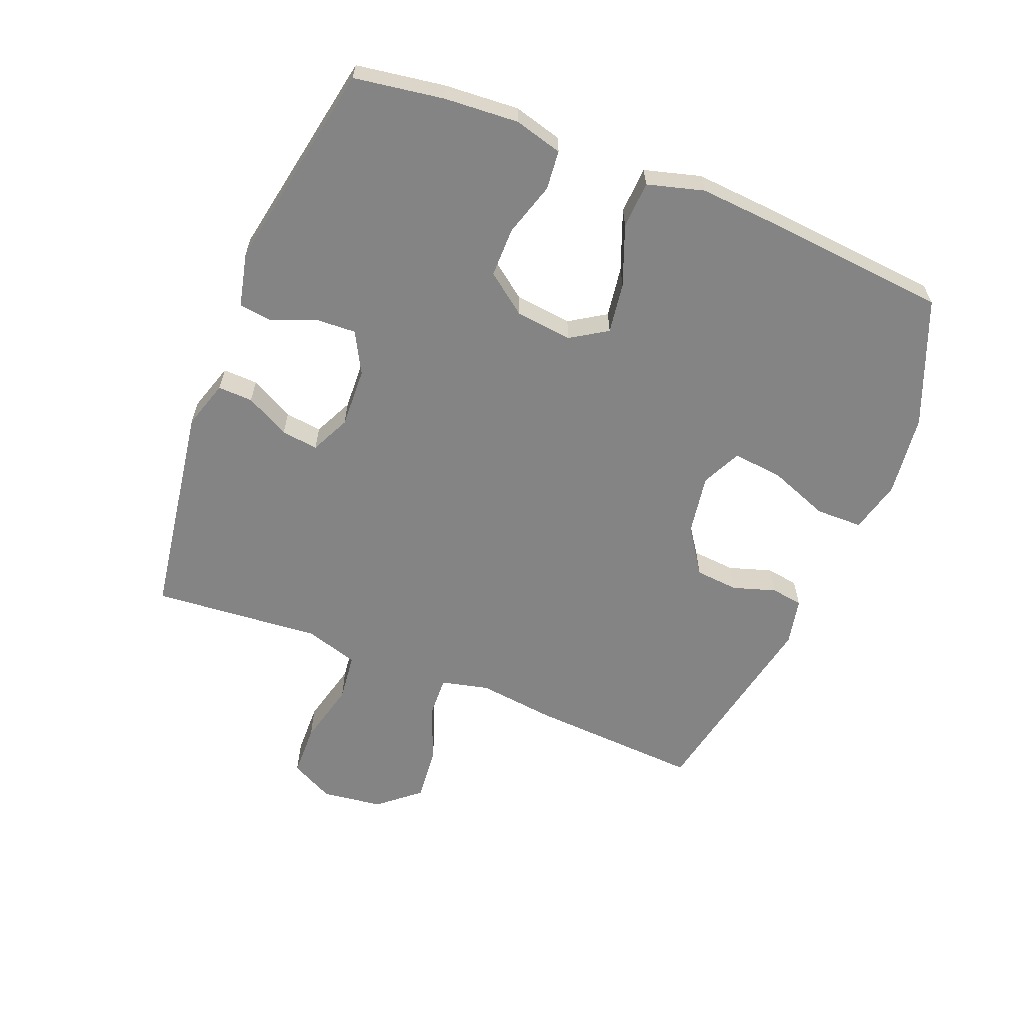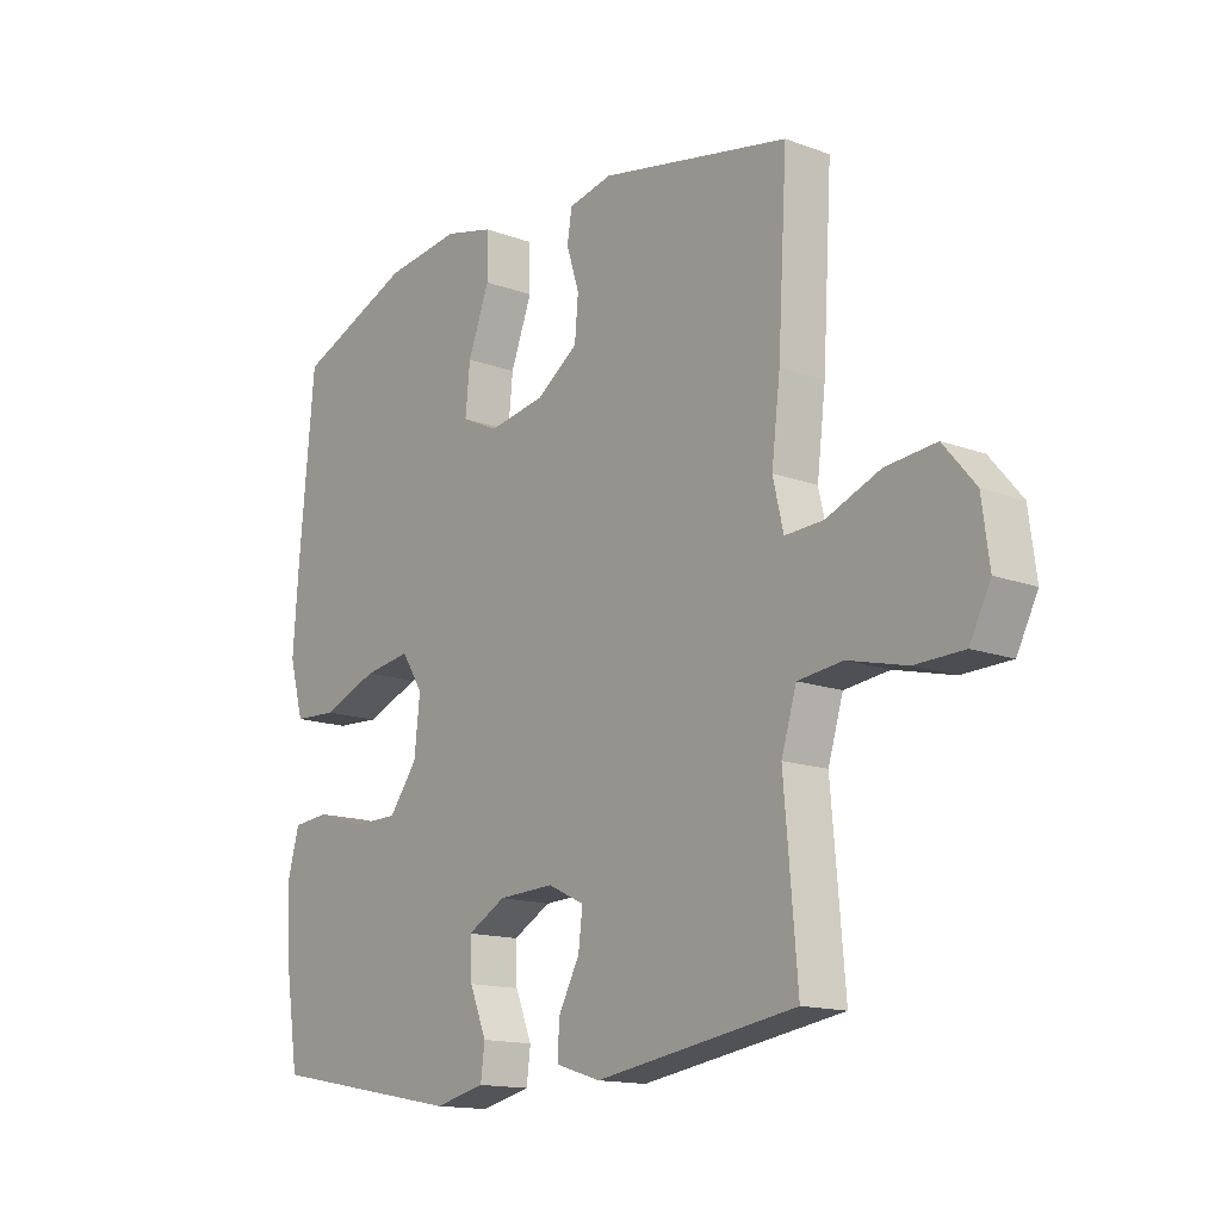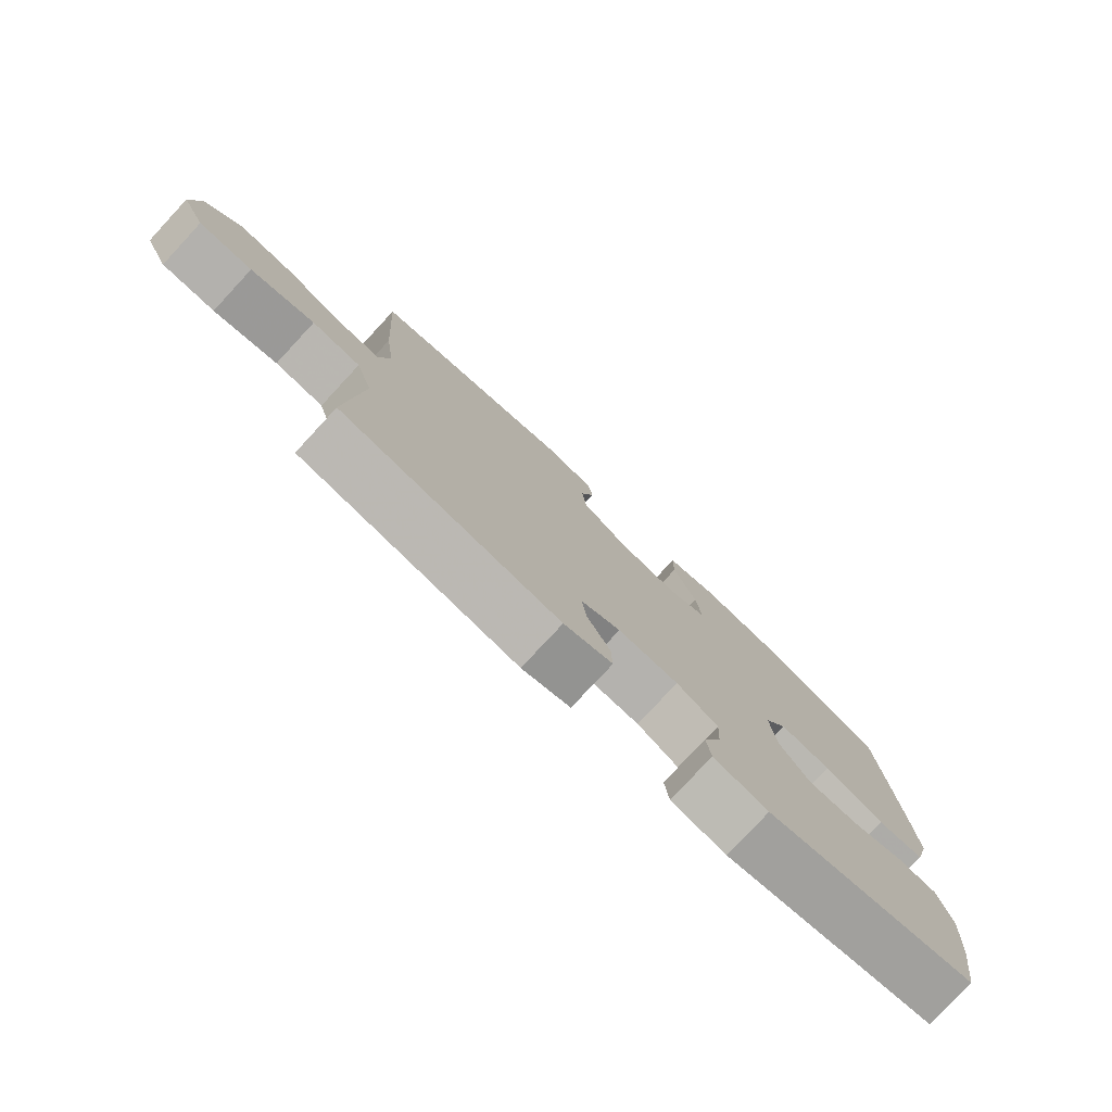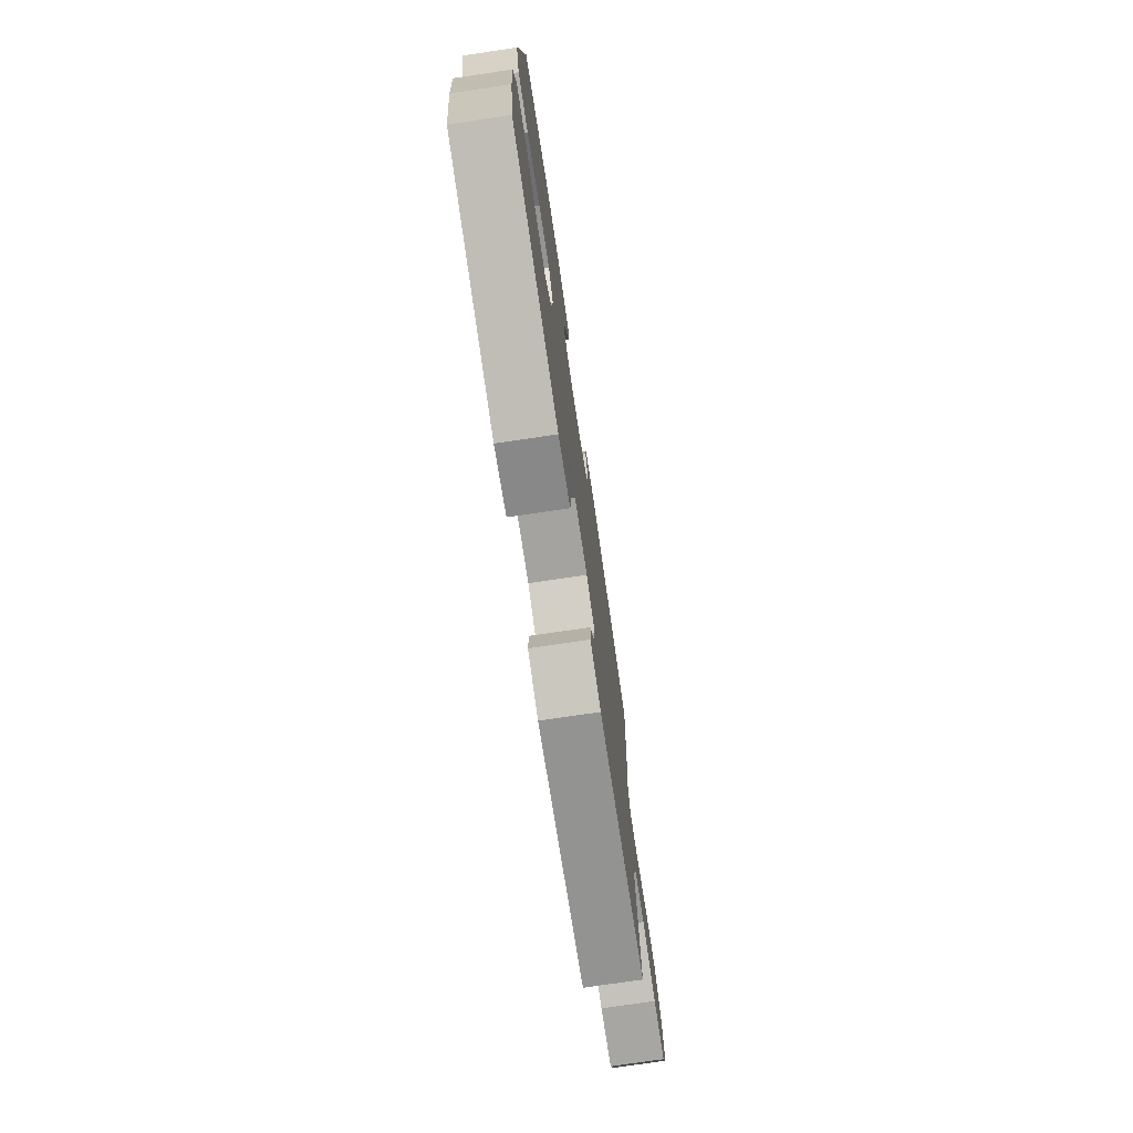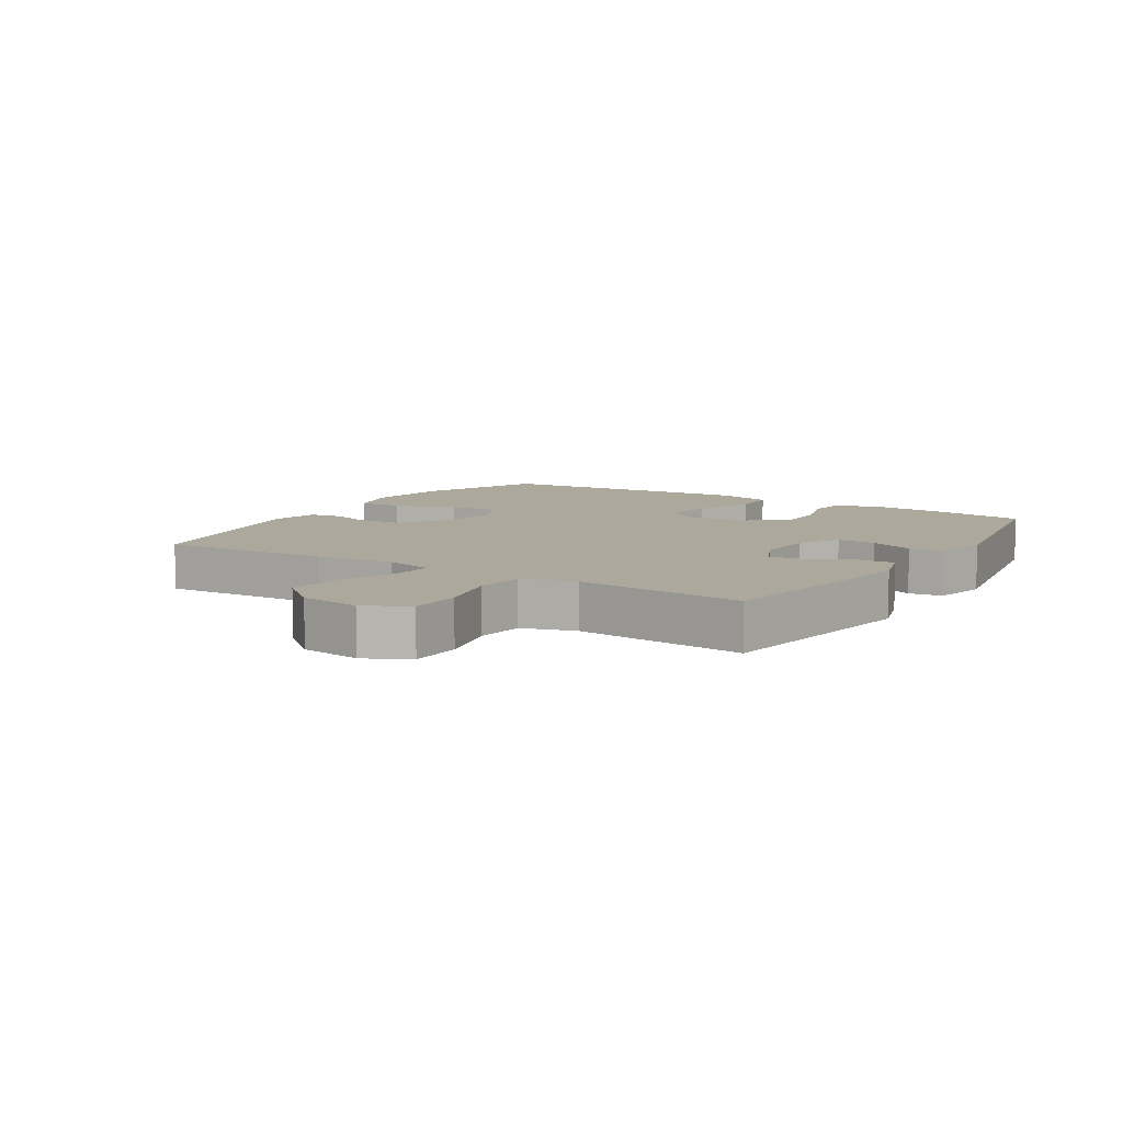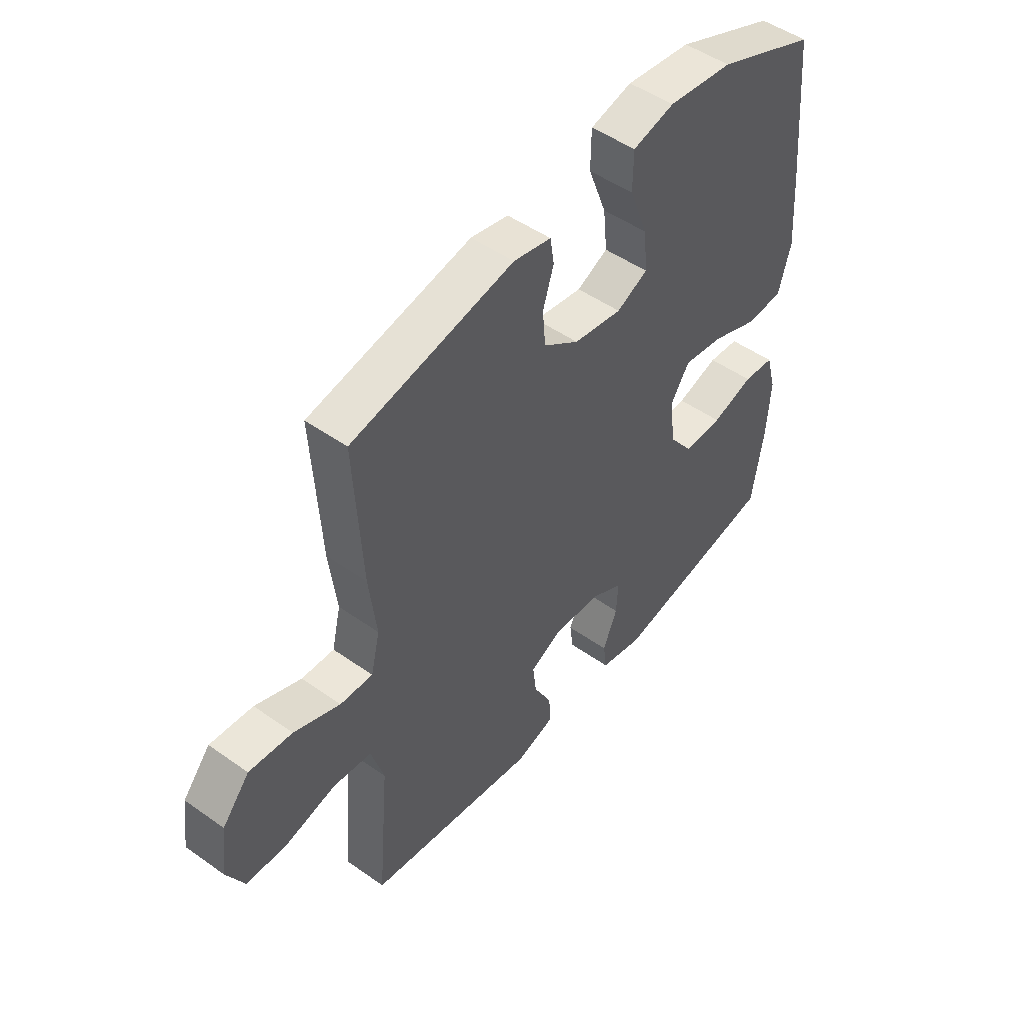
<metadata>
{"format":"obj","ext":"obj","renderer":"f3d","projection":"perspective","resolution":1024,"background":"white","views":[{"elev":-61.4,"azim":-111.8,"up":"+Y"},{"elev":-14.7,"azim":51.4,"up":"+Z"},{"elev":-78.4,"azim":137.1,"up":"+Z"},{"elev":-75.3,"azim":-81.6,"up":"+Z"},{"elev":8.5,"azim":122.3,"up":"+Y"},{"elev":49.3,"azim":128.1,"up":"+Z"}]}
</metadata>
<code>
v 0.5 0.07 0.5
v 0.484 0.07 0.225
v 0.469 0.07 0.102
v 0.487 0.07 0.025
v 0.553 0.07 0.028
v 0.646 0.07 0.065
v 0.733 0.07 0.073
v 0.788 0.07 0.008
v 0.801 0.07 -0.089
v 0.765 0.07 -0.159
v 0.681 0.07 -0.161
v 0.58 0.07 -0.136
v 0.503 0.07 -0.145
v 0.477 0.07 -0.23
v 0.488 0.07 -0.358
v 0.5 0.07 -0.5
v 0.154 0.07 -0.554
v 0.077 0.07 -0.53
v 0.079 0.07 -0.474
v 0.116 0.07 -0.404
v 0.123 0.07 -0.345
v 0.06 0.07 -0.315
v -0.036 0.07 -0.319
v -0.102 0.07 -0.355
v -0.099 0.07 -0.418
v -0.07 0.07 -0.489
v -0.077 0.07 -0.543
v -0.164 0.07 -0.563
v -0.5 0.07 -0.5
v -0.522 0.07 -0.357
v -0.53 0.07 -0.238
v -0.509 0.07 -0.161
v -0.446 0.07 -0.155
v -0.361 0.07 -0.181
v -0.281 0.07 -0.181
v -0.232 0.07 -0.116
v -0.222 0.07 -0.025
v -0.259 0.07 0.033
v -0.34 0.07 0.021
v -0.436 0.07 -0.016
v -0.511 0.07 -0.012
v -0.536 0.07 0.078
v -0.526 0.07 0.216
v -0.5 0.07 0.5
v -0.299 0.07 0.581
v -0.168 0.07 0.597
v -0.084 0.07 0.576
v -0.083 0.07 0.501
v -0.12 0.07 0.404
v -0.128 0.07 0.324
v -0.065 0.07 0.294
v 0.033 0.07 0.31
v 0.105 0.07 0.36
v 0.111 0.07 0.429
v 0.089 0.07 0.498
v 0.097 0.07 0.549
v 0.173 0.07 0.565
v 0.5 0 0.5
v 0.484 0 0.225
v 0.469 0 0.102
v 0.487 0 0.025
v 0.553 0 0.028
v 0.646 0 0.065
v 0.733 0 0.073
v 0.788 0 0.008
v 0.801 0 -0.089
v 0.765 0 -0.159
v 0.681 0 -0.161
v 0.58 0 -0.136
v 0.503 0 -0.145
v 0.477 0 -0.23
v 0.488 0 -0.358
v 0.5 0 -0.5
v 0.154 0 -0.554
v 0.077 0 -0.53
v 0.079 0 -0.474
v 0.116 0 -0.404
v 0.123 0 -0.345
v 0.06 0 -0.315
v -0.036 0 -0.319
v -0.102 0 -0.355
v -0.099 0 -0.418
v -0.07 0 -0.489
v -0.077 0 -0.543
v -0.164 0 -0.563
v -0.5 0 -0.5
v -0.522 0 -0.357
v -0.53 0 -0.238
v -0.509 0 -0.161
v -0.446 0 -0.155
v -0.361 0 -0.181
v -0.281 0 -0.181
v -0.232 0 -0.116
v -0.222 0 -0.025
v -0.259 0 0.033
v -0.34 0 0.021
v -0.436 0 -0.016
v -0.511 0 -0.012
v -0.536 0 0.078
v -0.526 0 0.216
v -0.5 0 0.5
v -0.299 0 0.581
v -0.168 0 0.597
v -0.084 0 0.576
v -0.083 0 0.501
v -0.12 0 0.404
v -0.128 0 0.324
v -0.065 0 0.294
v 0.033 0 0.31
v 0.105 0 0.36
v 0.111 0 0.429
v 0.089 0 0.498
v 0.097 0 0.549
v 0.173 0 0.565
f 54 55 56 57
f 53 54 57 1
f 52 53 1 2
f 51 52 2 3
f 46 47 48 49
f 46 49 50
f 45 46 50
f 44 45 50
f 43 44 50 51
f 39 40 41 42
f 38 39 42 43
f 31 32 33 34
f 31 34 35
f 30 31 35
f 29 30 35
f 28 29 35 36
f 25 26 27 28
f 24 25 28 36
f 17 18 19 20
f 17 20 21
f 14 15 16 17
f 13 14 17 21
f 9 10 11 12
f 9 12 13
f 8 9 13
f 5 6 7 8
f 4 5 8 13
f 38 43 51 3
f 23 24 36 37
f 22 23 37
f 21 22 37 38
f 13 21 38
f 3 4 13 38
f 114 113 112 111
f 58 114 111 110
f 59 58 110 109
f 60 59 109 108
f 106 105 104 103
f 107 106 103
f 107 103 102
f 107 102 101
f 108 107 101 100
f 99 98 97 96
f 100 99 96 95
f 91 90 89 88
f 92 91 88
f 92 88 87
f 92 87 86
f 93 92 86 85
f 85 84 83 82
f 93 85 82 81
f 77 76 75 74
f 78 77 74
f 74 73 72 71
f 78 74 71 70
f 69 68 67 66
f 70 69 66
f 70 66 65
f 65 64 63 62
f 70 65 62 61
f 60 108 100 95
f 94 93 81 80
f 94 80 79
f 95 94 79 78
f 95 78 70
f 95 70 61 60
f 1 58 59 2
f 2 59 60 3
f 3 60 61 4
f 4 61 62 5
f 5 62 63 6
f 6 63 64 7
f 7 64 65 8
f 8 65 66 9
f 9 66 67 10
f 10 67 68 11
f 11 68 69 12
f 12 69 70 13
f 13 70 71 14
f 14 71 72 15
f 15 72 73 16
f 16 73 74 17
f 17 74 75 18
f 18 75 76 19
f 19 76 77 20
f 20 77 78 21
f 21 78 79 22
f 22 79 80 23
f 23 80 81 24
f 24 81 82 25
f 25 82 83 26
f 26 83 84 27
f 27 84 85 28
f 28 85 86 29
f 29 86 87 30
f 30 87 88 31
f 31 88 89 32
f 32 89 90 33
f 33 90 91 34
f 34 91 92 35
f 35 92 93 36
f 36 93 94 37
f 37 94 95 38
f 38 95 96 39
f 39 96 97 40
f 40 97 98 41
f 41 98 99 42
f 42 99 100 43
f 43 100 101 44
f 44 101 102 45
f 45 102 103 46
f 46 103 104 47
f 47 104 105 48
f 48 105 106 49
f 49 106 107 50
f 50 107 108 51
f 51 108 109 52
f 52 109 110 53
f 53 110 111 54
f 54 111 112 55
f 55 112 113 56
f 56 113 114 57
f 57 114 58 1

</code>
